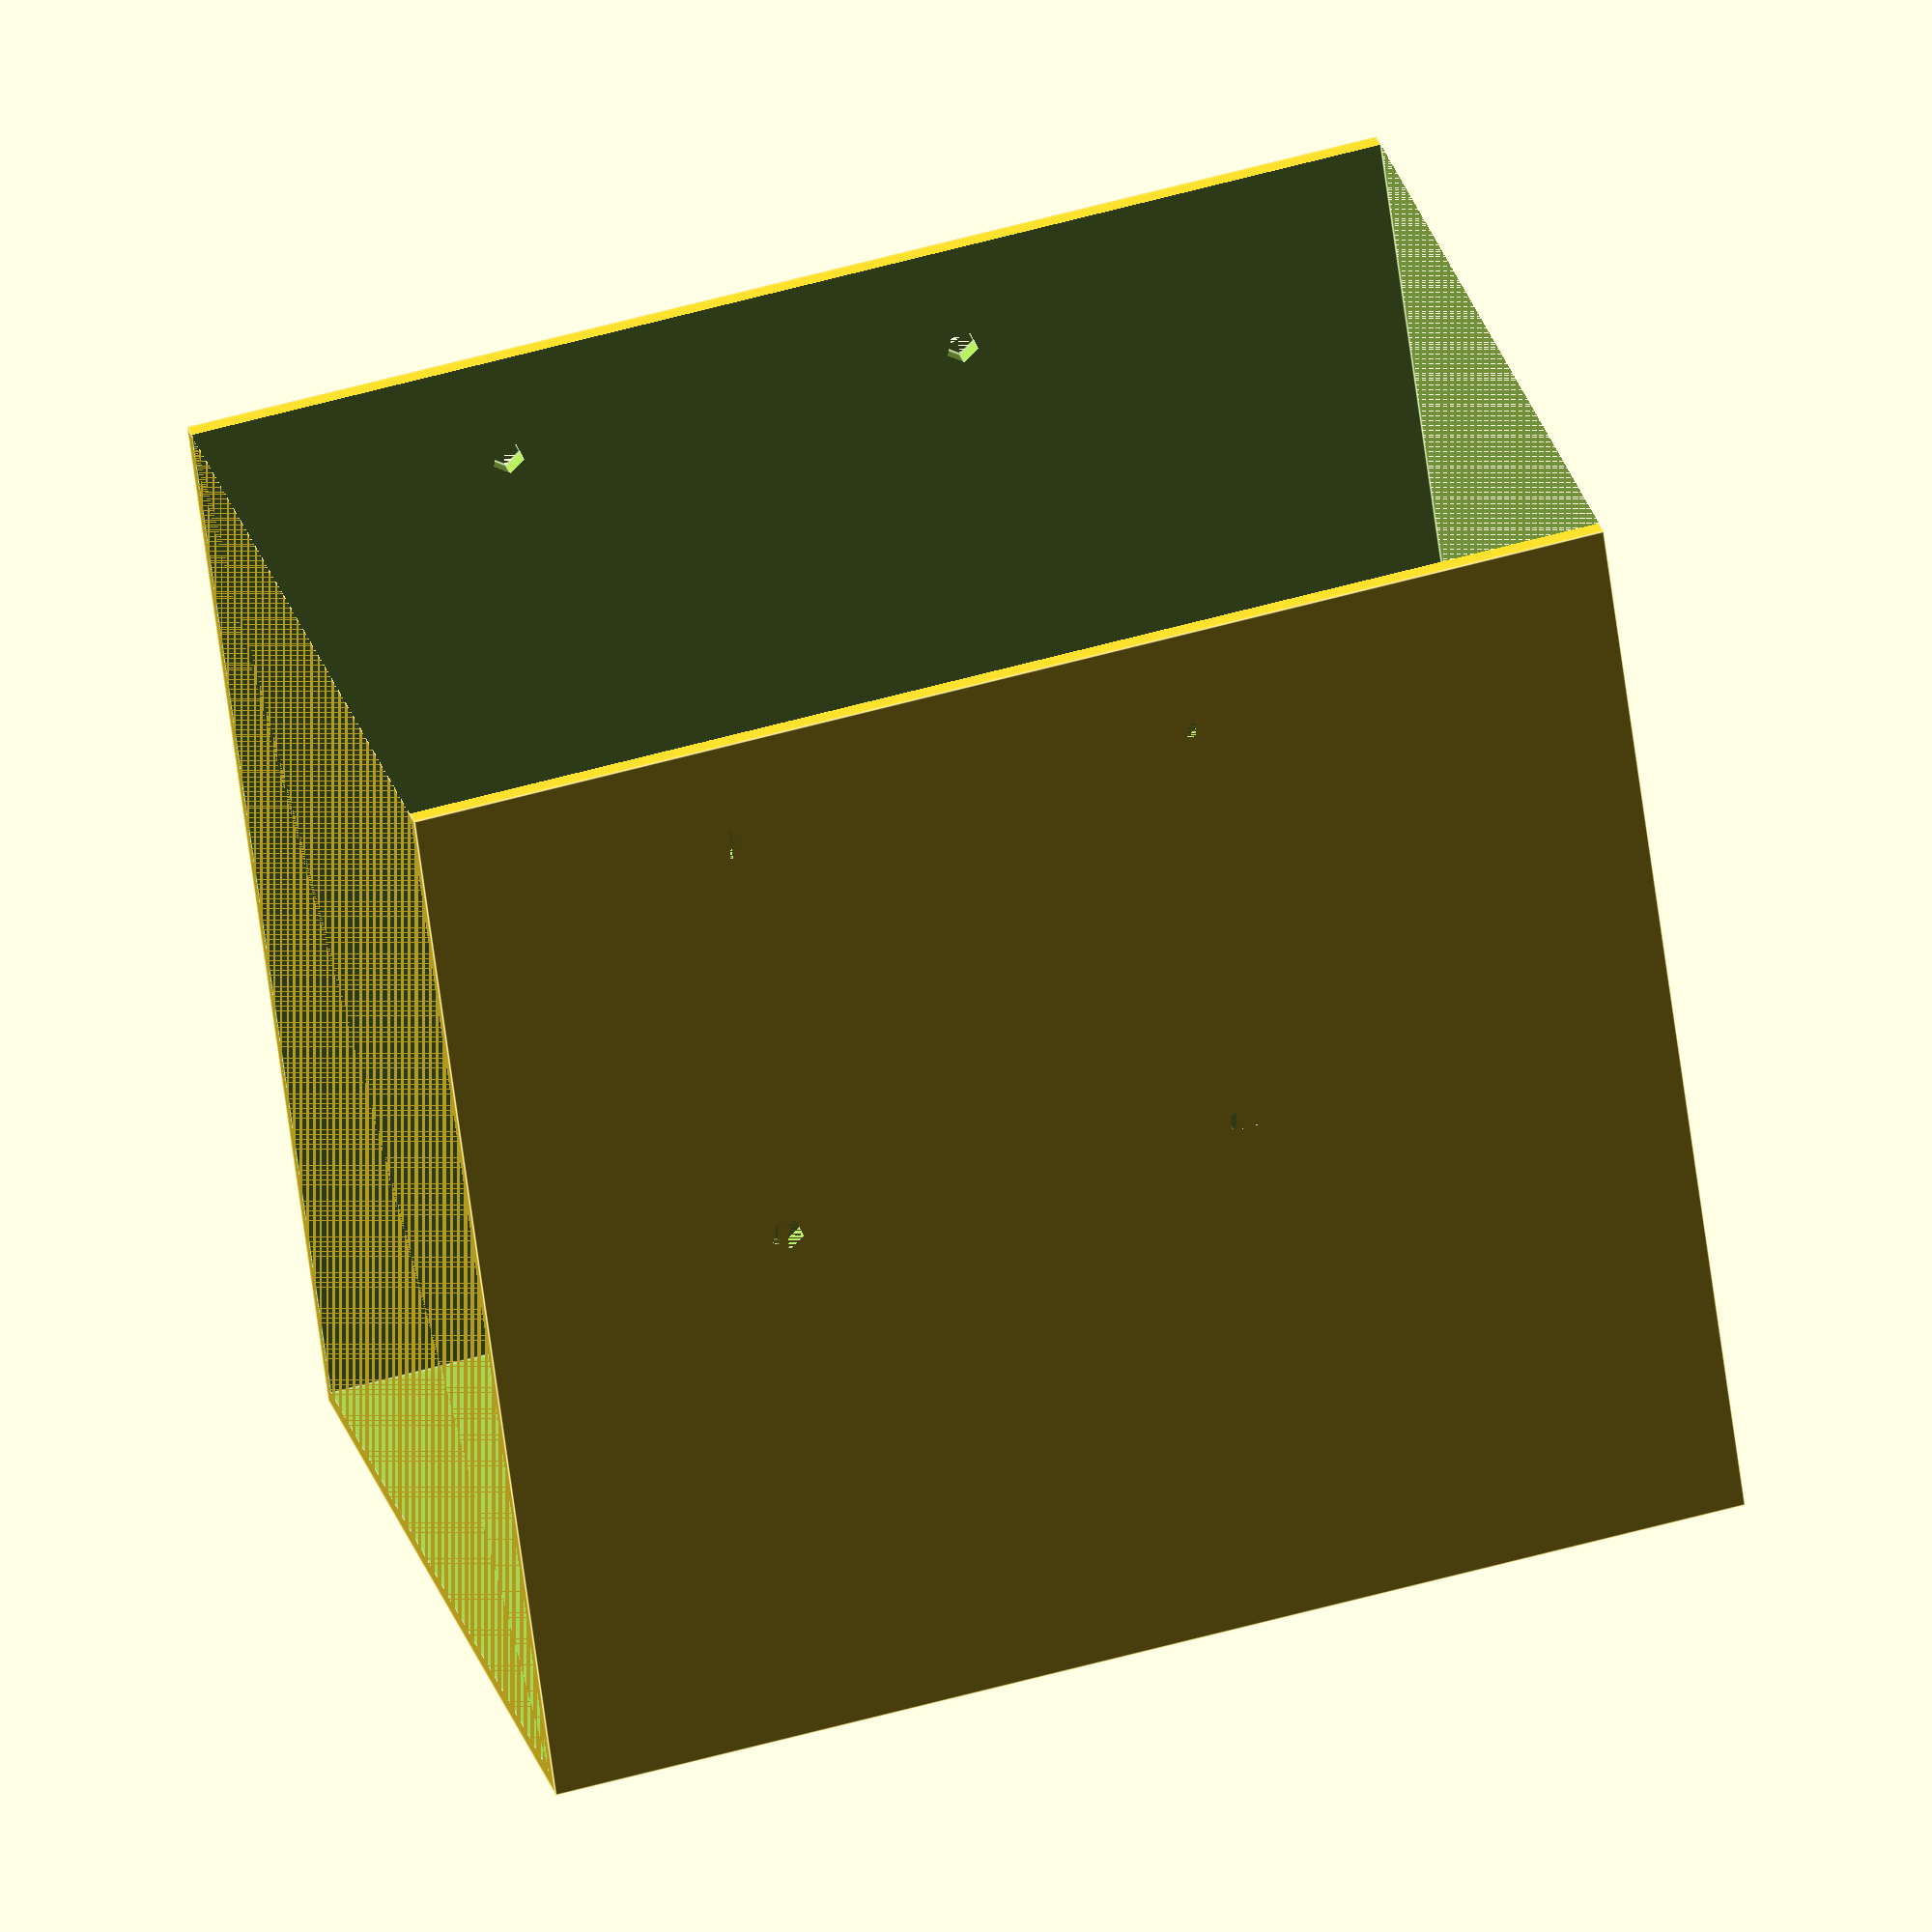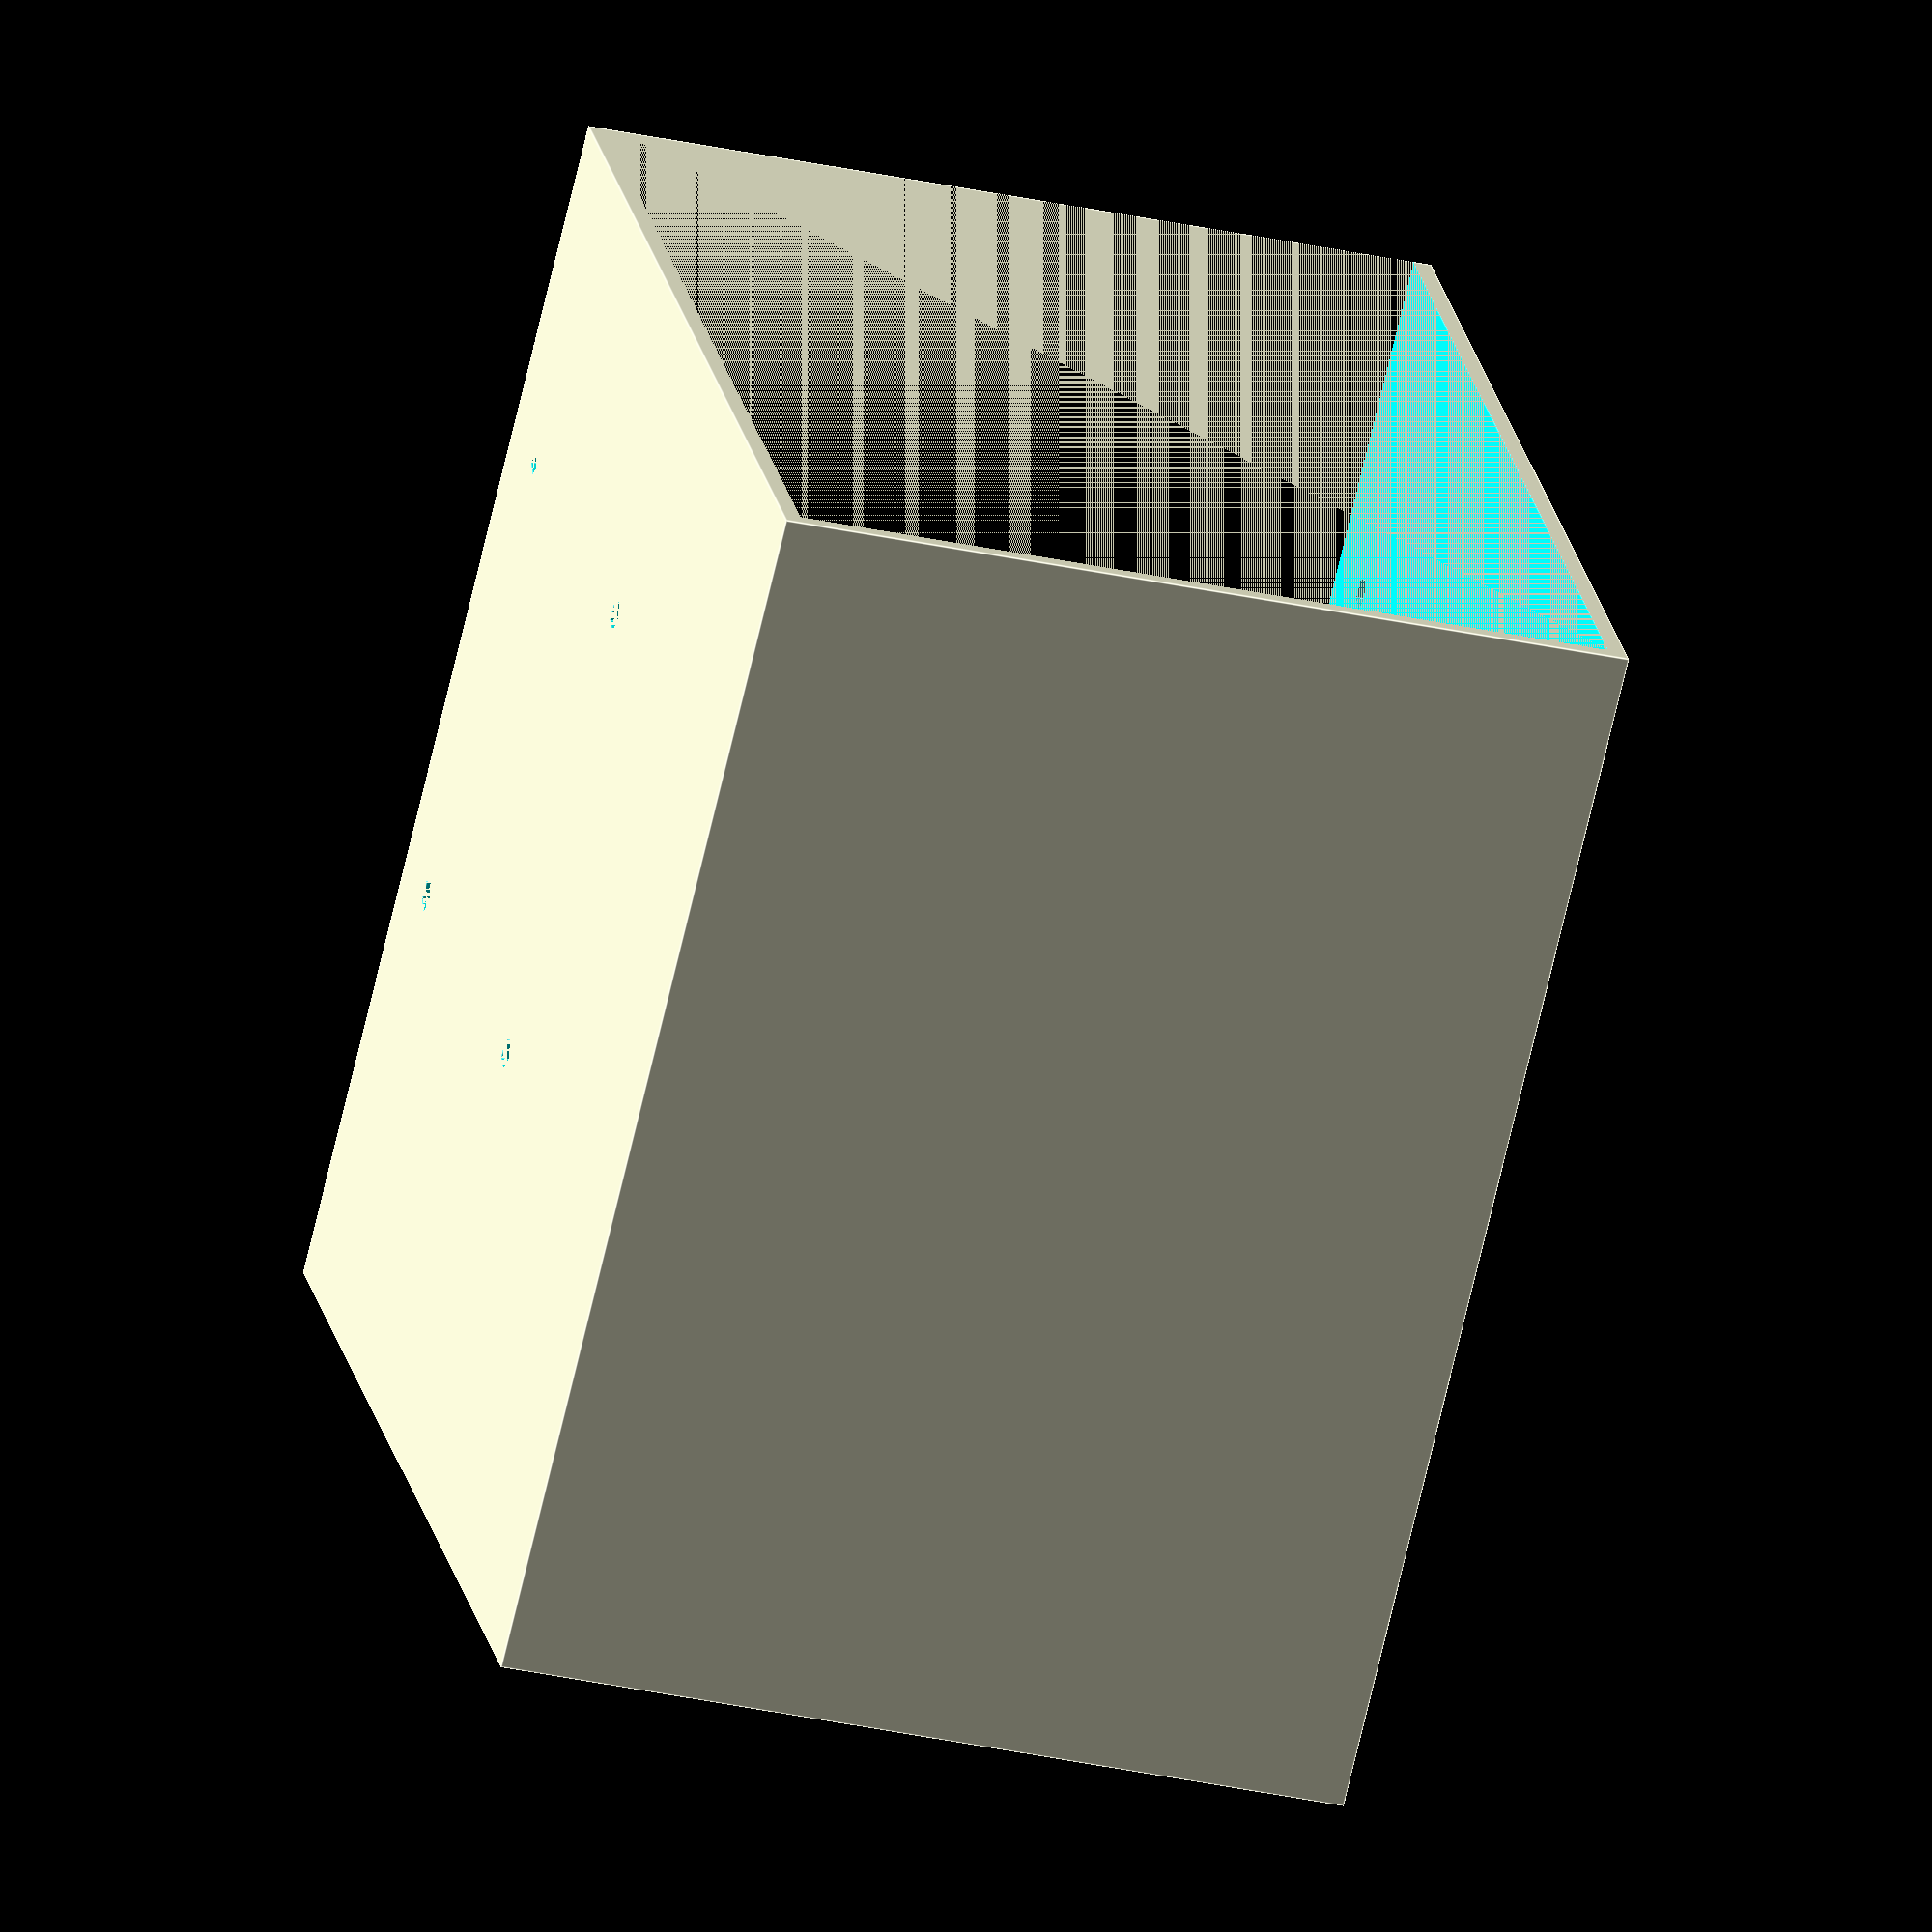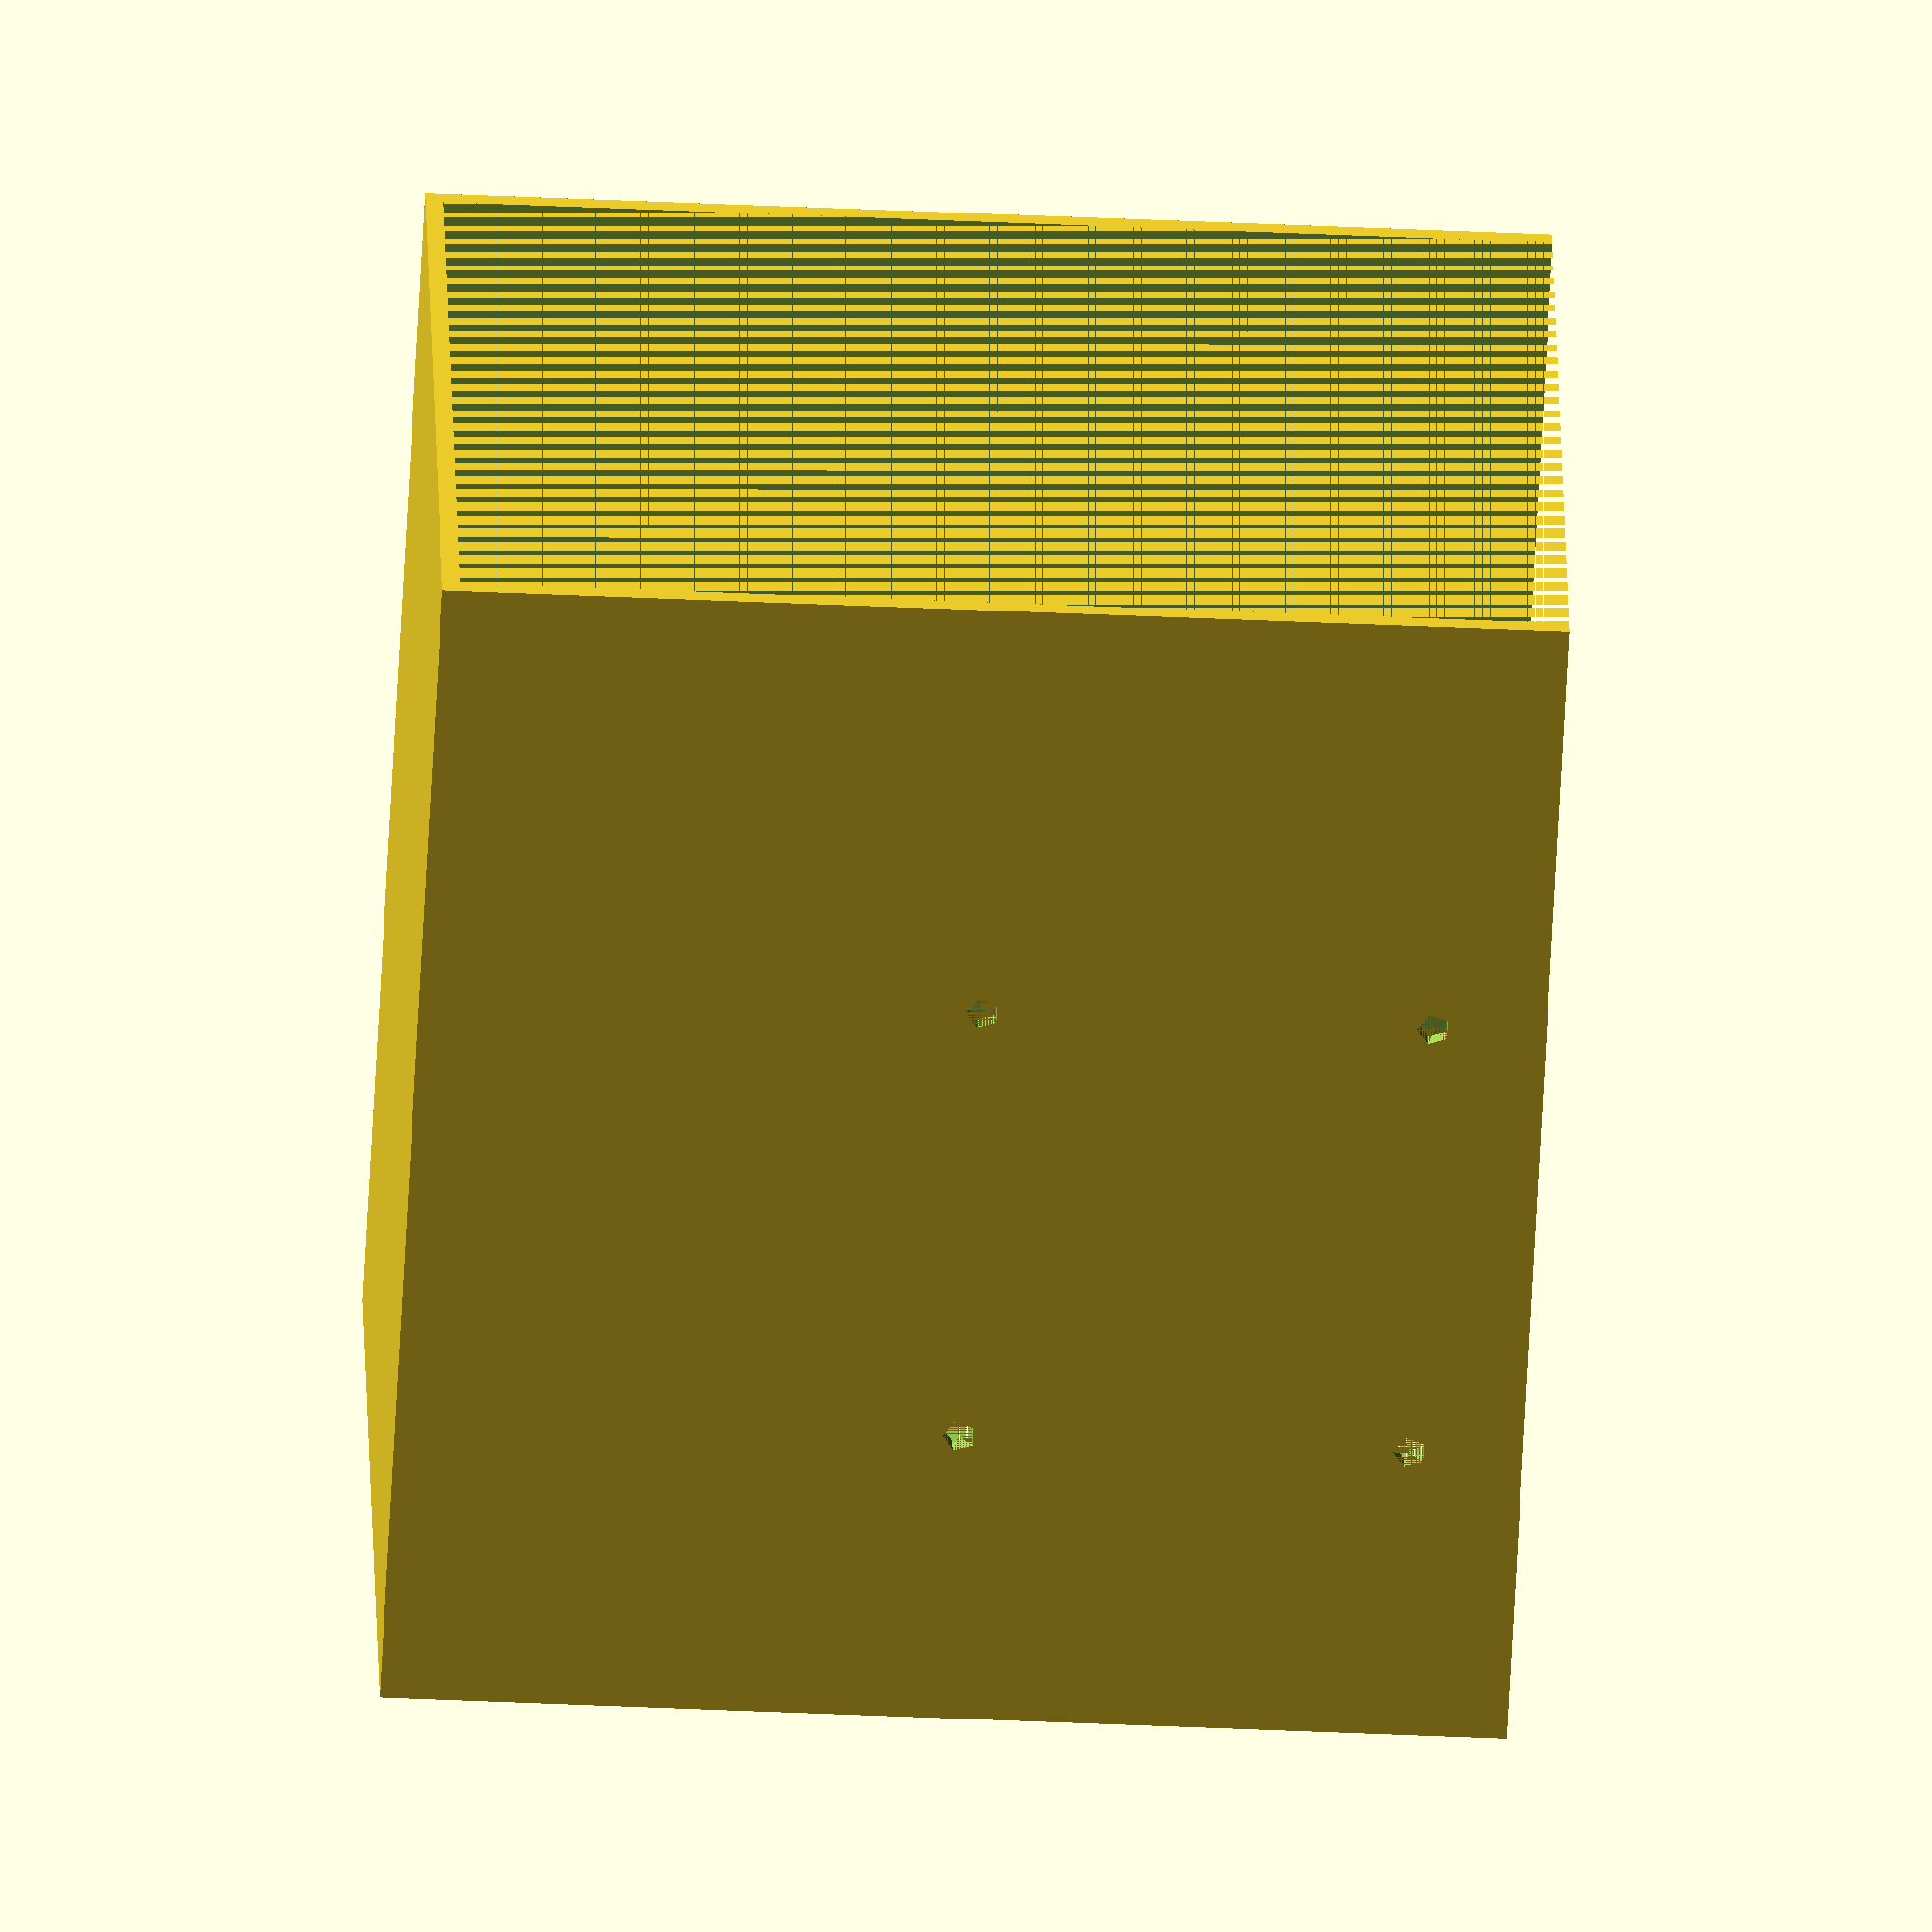
<openscad>
thickness = 1.6;

bus_left_height = 20;
bus_right_height = 10;
pcb_thickness = 1.6;
pcb_hole_height = 50;
pcb_hole_y = 40;
pcb_spacing_y = 42;
pcb_spacing_z = 40;
depth = 100;
pi_zeros = 3;
m3_rad = 1.5;

total_width = (pi_zeros * ( bus_left_height + pcb_thickness)) + bus_right_height;
total_depth = 110;
total_height = 100;

translate([0,0,0])
{
    difference()
    {
        cube([total_width + pcb_thickness + pcb_thickness, total_depth, total_height]);
        translate([pcb_thickness, 0, pcb_thickness])
            cube([total_width, total_depth, total_height]);
        translate([0, pcb_hole_y, pcb_hole_height])
            rotate([0, 90, 0])
                cylinder(h = total_width + pcb_thickness + pcb_thickness, 
                    r1 = m3_rad,r2 = m3_rad);
        translate([0, pcb_hole_y + pcb_spacing_y, pcb_hole_height])
            rotate([0, 90, 0])
                cylinder(h = total_width + pcb_thickness + pcb_thickness, 
                    r1 = m3_rad,r2 = m3_rad);
        
        translate([0, pcb_hole_y, pcb_hole_height + pcb_spacing_z])
            rotate([0, 90, 0])
                cylinder(h = total_width + pcb_thickness + pcb_thickness, 
                    r1 = m3_rad,r2 = m3_rad);
        translate([0, pcb_hole_y + pcb_spacing_y, pcb_hole_height + pcb_spacing_z])
            rotate([0, 90, 0])
                cylinder(h = total_width + pcb_thickness + pcb_thickness, 
                    r1 = m3_rad,r2 = m3_rad);
        
    }
}
</openscad>
<views>
elev=60.4 azim=254.9 roll=7.2 proj=o view=edges
elev=339.2 azim=346.5 roll=169.9 proj=o view=edges
elev=42.2 azim=111.0 roll=266.9 proj=o view=solid
</views>
